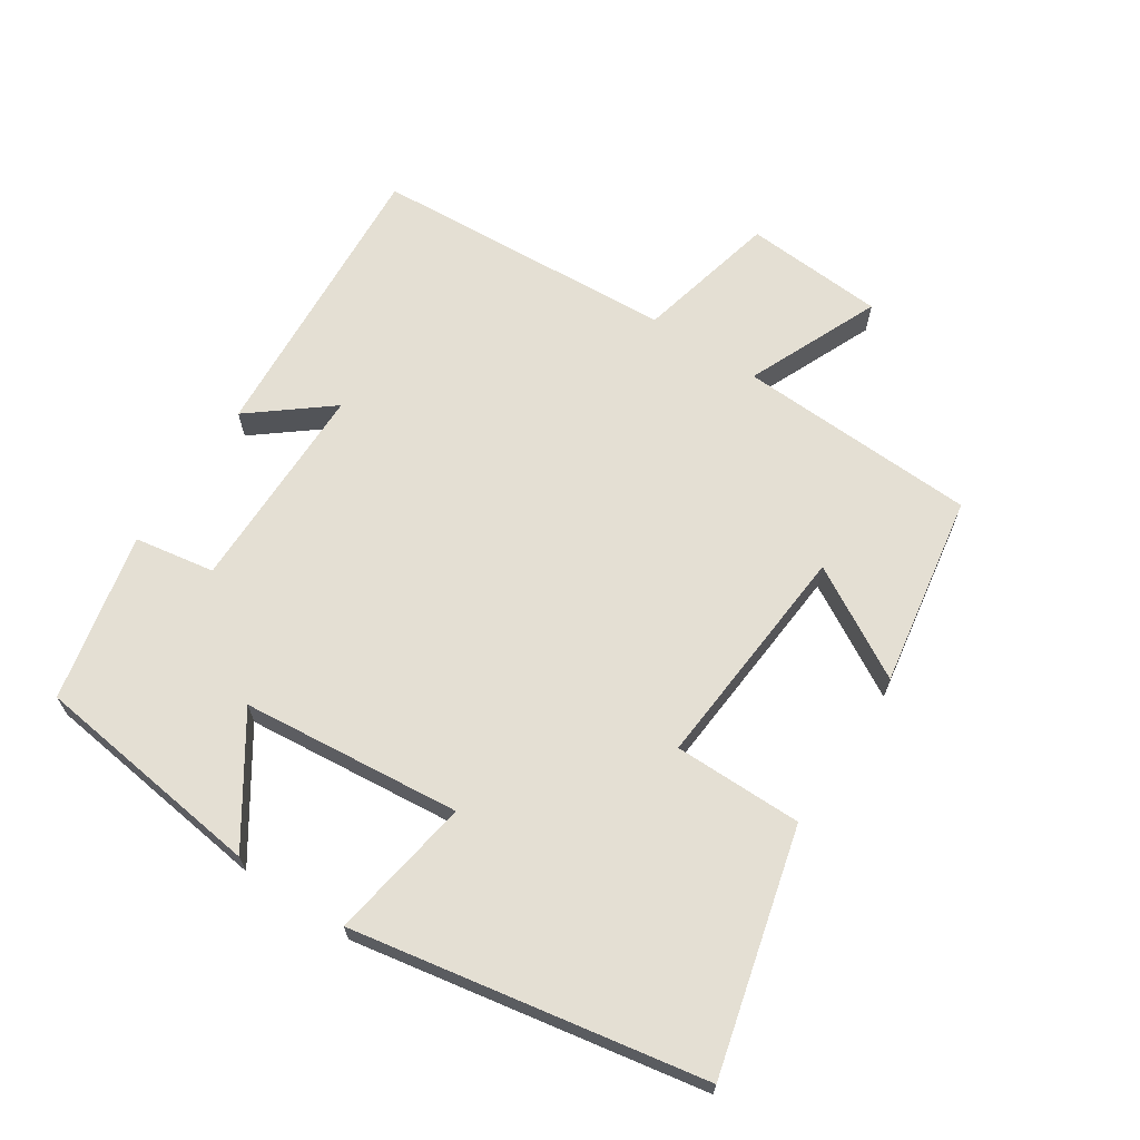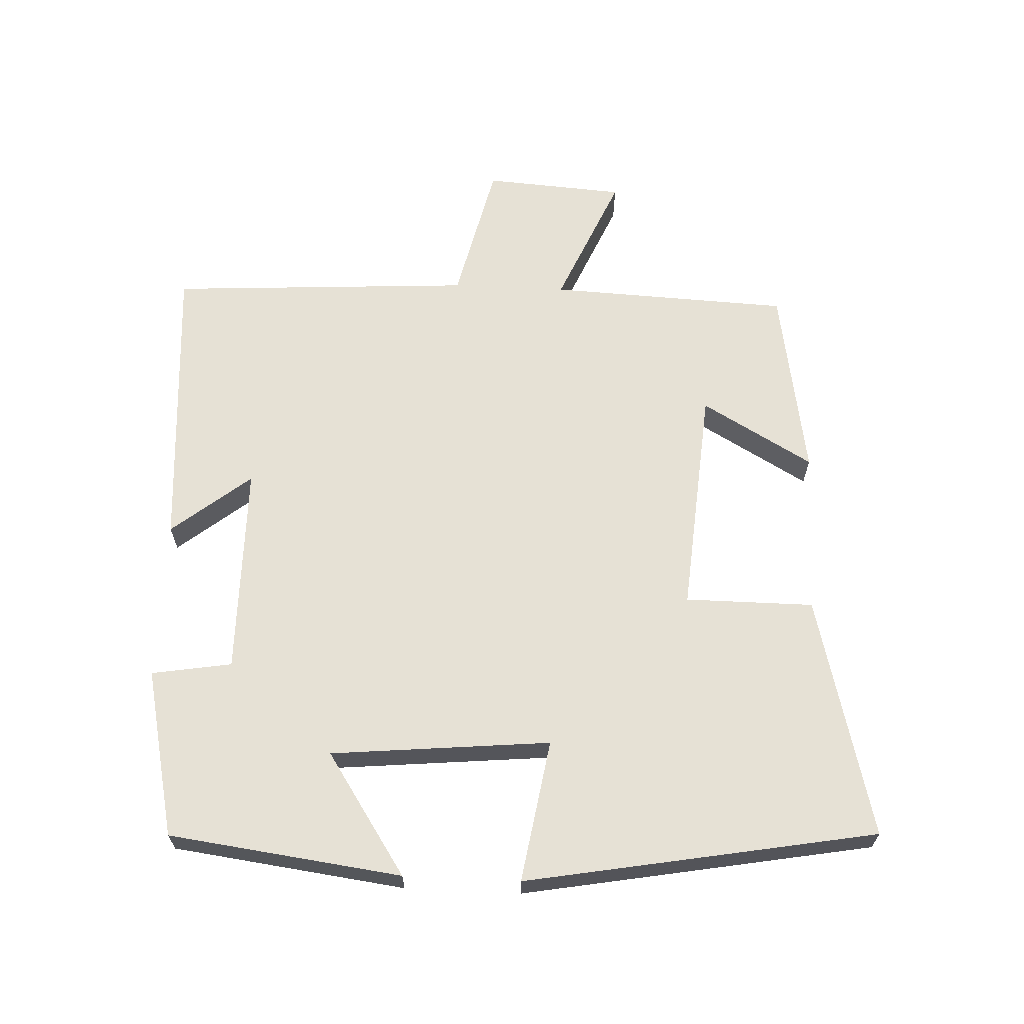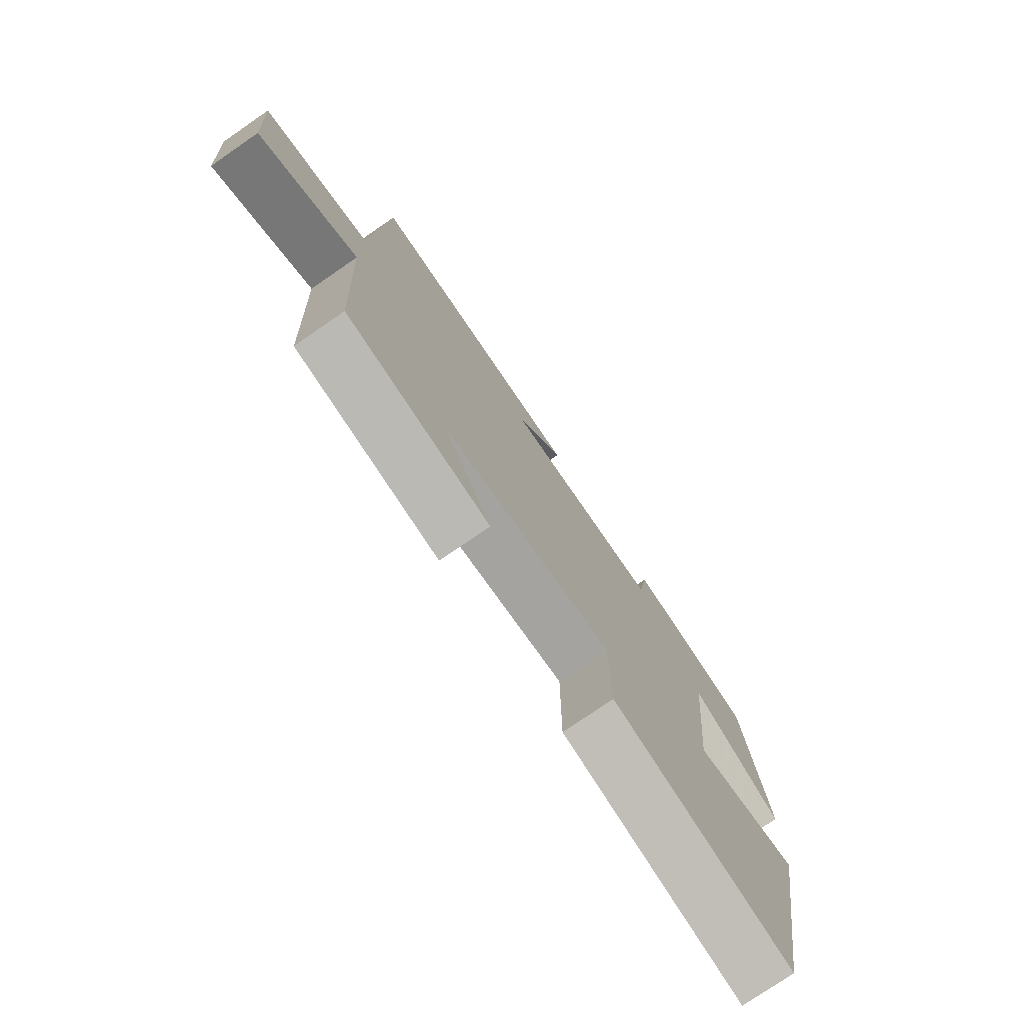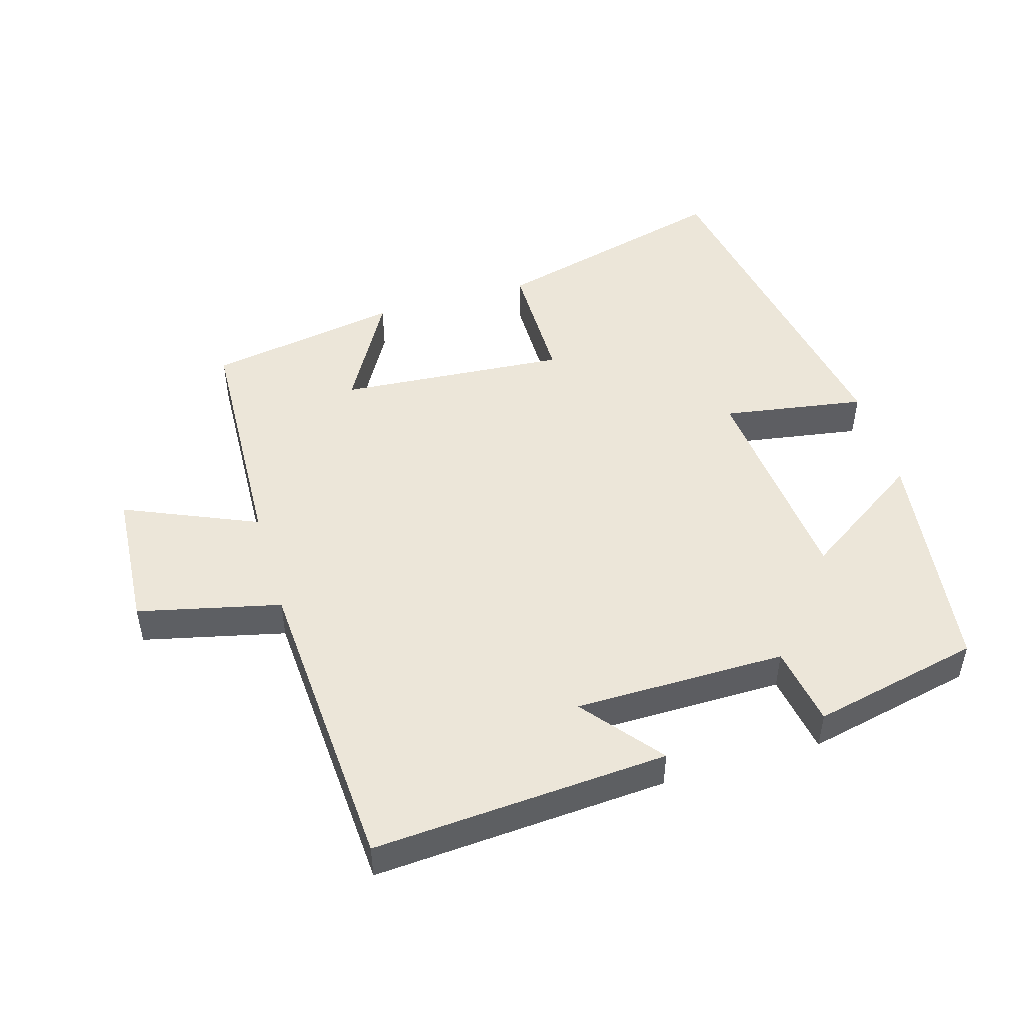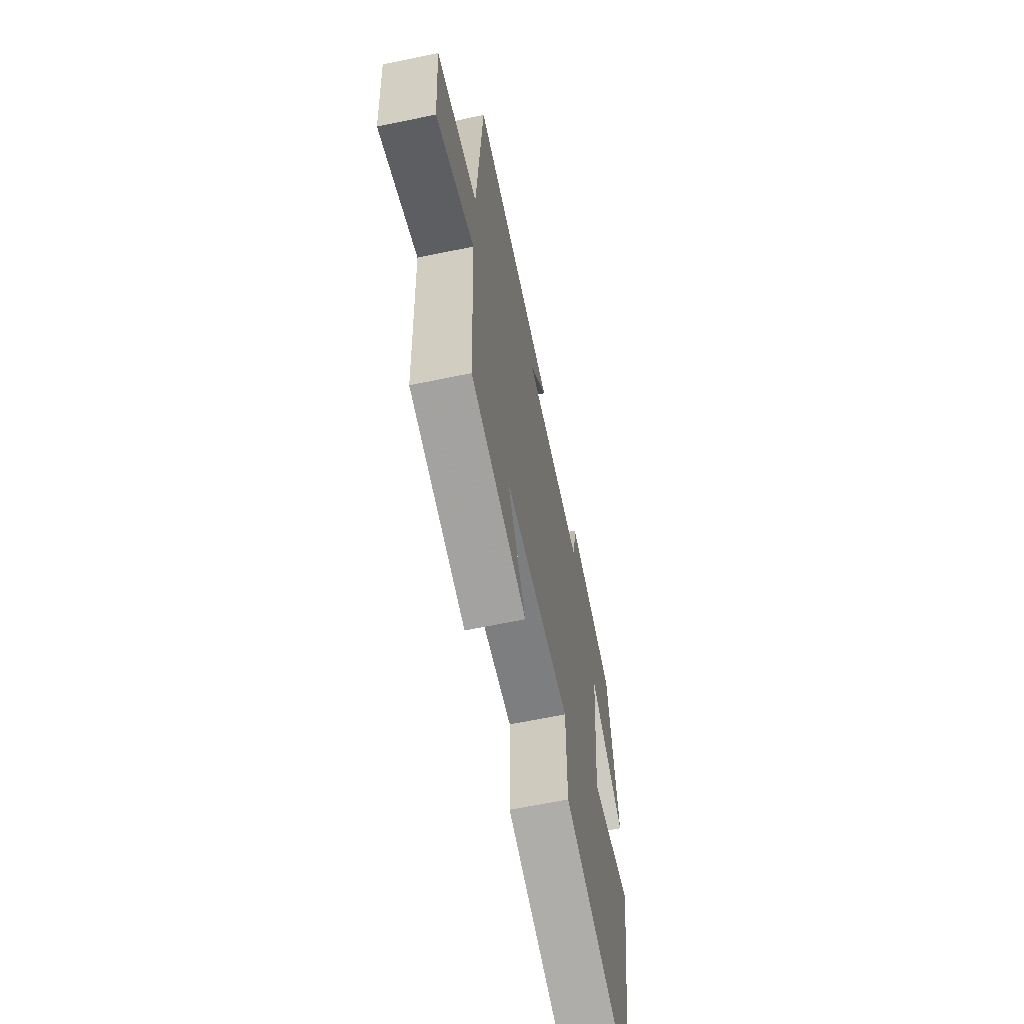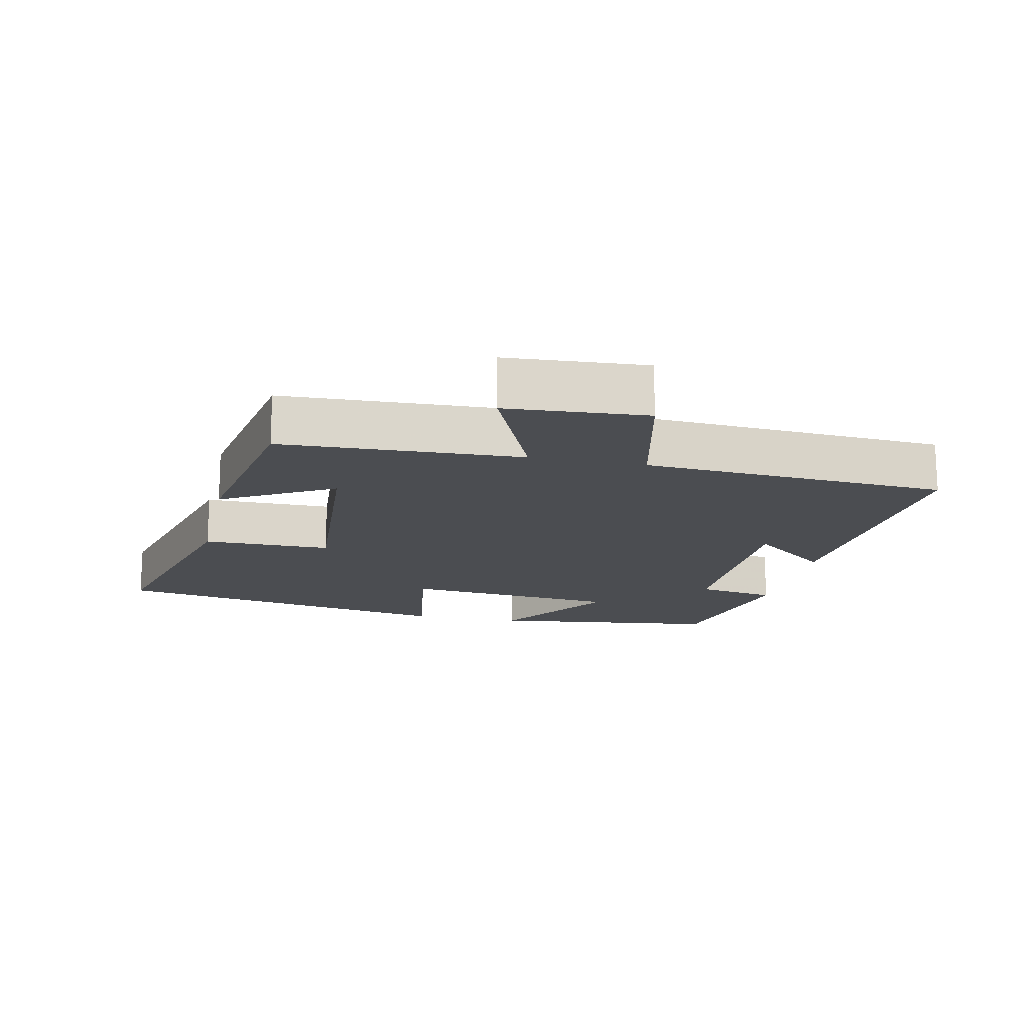
<metadata>
{"format":"obj","ext":"obj","renderer":"f3d","projection":"perspective","resolution":1024,"background":"white","views":[{"elev":66.4,"azim":123.4,"up":"+Y"},{"elev":64.8,"azim":92.7,"up":"+Y"},{"elev":-76.4,"azim":-55.4,"up":"+Z"},{"elev":48.8,"azim":-16.4,"up":"+Y"},{"elev":-63.5,"azim":-78.1,"up":"+Z"},{"elev":-16.0,"azim":-102.2,"up":"+Y"}]}
</metadata>
<code>
v -0.472 0.07 0.53
v -0.034 0.07 0.5
v -0.128 0.07 0.383
v 0.186 0.07 0.381
v 0.206 0.07 0.5
v 0.456 0.07 0.445
v 0.5 0.07 0.099
v 0.32 0.07 0.219
v 0.288 0.07 -0.107
v 0.5 0.07 -0.073
v 0.405 0.07 -0.593
v 0.047 0.07 -0.5
v 0.047 0.07 -0.309
v -0.293 0.07 -0.335
v -0.199 0.07 -0.5
v -0.485 0.07 -0.451
v -0.5 0.07 -0.094
v -0.697 0.07 -0.179
v -0.711 0.07 0.029
v -0.5 0.07 0.078
v -0.472 0 0.53
v -0.034 0 0.5
v -0.128 0 0.383
v 0.186 0 0.381
v 0.206 0 0.5
v 0.456 0 0.445
v 0.5 0 0.099
v 0.32 0 0.219
v 0.288 0 -0.107
v 0.5 0 -0.073
v 0.405 0 -0.593
v 0.047 0 -0.5
v 0.047 0 -0.309
v -0.293 0 -0.335
v -0.199 0 -0.5
v -0.485 0 -0.451
v -0.5 0 -0.094
v -0.697 0 -0.179
v -0.711 0 0.029
v -0.5 0 0.078
f 17 18 19 20
f 14 15 16 17
f 13 14 17 20
f 10 11 12 13
f 9 10 13
f 8 9 13 20
f 5 6 7 8
f 4 5 8
f 3 4 8 20
f 1 2 3 20
f 40 39 38 37
f 37 36 35 34
f 40 37 34 33
f 33 32 31 30
f 33 30 29
f 40 33 29 28
f 28 27 26 25
f 28 25 24
f 40 28 24 23
f 40 23 22 21
f 1 21 22 2
f 2 22 23 3
f 3 23 24 4
f 4 24 25 5
f 5 25 26 6
f 6 26 27 7
f 7 27 28 8
f 8 28 29 9
f 9 29 30 10
f 10 30 31 11
f 11 31 32 12
f 12 32 33 13
f 13 33 34 14
f 14 34 35 15
f 15 35 36 16
f 16 36 37 17
f 17 37 38 18
f 18 38 39 19
f 19 39 40 20
f 20 40 21 1

</code>
